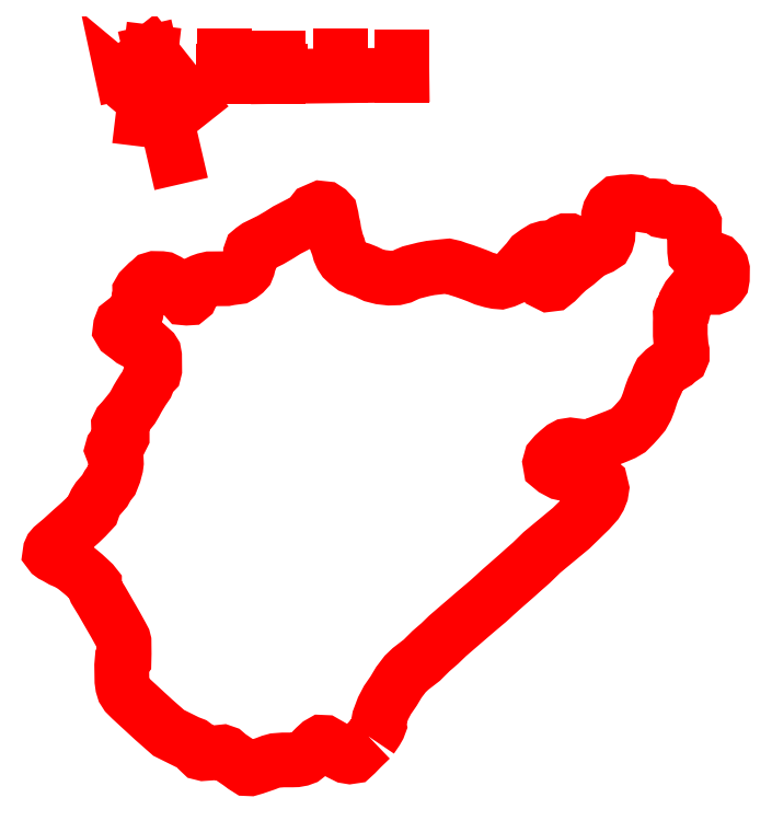
<metadata>
{"format":"dxf","ext":"dxf","renderer":"ezdxf+matplotlib","layout":"modelspace","background":"white","min_lineweight":24,"dpi":150}
</metadata>
<code>
0
SECTION
2
ENTITIES
0
POLYLINE
8
1
10
0
20
0
30
0
66
1
70
0
0
VERTEX
8
1
10
6.008
20
4.121
30
0
0
VERTEX
8
1
10
5.857
20
3.976
30
0
0
VERTEX
8
1
10
5.771
20
3.887
30
0
0
VERTEX
8
1
10
5.727
20
3.846
30
0
0
VERTEX
8
1
10
5.676
20
3.838
30
0
0
VERTEX
8
1
10
5.62
20
3.848
30
0
0
VERTEX
8
1
10
5.531
20
3.893
30
0
0
VERTEX
8
1
10
5.451
20
3.954
30
0
0
VERTEX
8
1
10
5.38
20
4.006
30
0
0
VERTEX
8
1
10
5.307
20
4.047
30
0
0
VERTEX
8
1
10
5.276
20
4.066
30
0
0
VERTEX
8
1
10
5.233
20
4.067
30
0
0
VERTEX
8
1
10
5.194
20
4.045
30
0
0
VERTEX
8
1
10
5.128
20
3.986
30
0
0
VERTEX
8
1
10
5.059
20
3.917
30
0
0
VERTEX
8
1
10
5.007
20
3.863
30
0
0
VERTEX
8
1
10
4.957
20
3.824
30
0
0
VERTEX
8
1
10
4.901
20
3.803
30
0
0
VERTEX
8
1
10
4.828
20
3.79
30
0
0
VERTEX
8
1
10
4.767
20
3.788
30
0
0
VERTEX
8
1
10
4.62
20
3.788
30
0
0
VERTEX
8
1
10
4.497
20
3.779
30
0
0
VERTEX
8
1
10
4.422
20
3.759
30
0
0
VERTEX
8
1
10
4.34
20
3.727
30
0
0
VERTEX
8
1
10
4.249
20
3.695
30
0
0
VERTEX
8
1
10
4.17
20
3.669
30
0
0
VERTEX
8
1
10
4.1
20
3.649
30
0
0
VERTEX
8
1
10
4.057
20
3.651
30
0
0
VERTEX
8
1
10
4.001
20
3.686
30
0
0
VERTEX
8
1
10
3.926
20
3.742
30
0
0
VERTEX
8
1
10
3.835
20
3.803
30
0
0
VERTEX
8
1
10
3.764
20
3.852
30
0
0
VERTEX
8
1
10
3.708
20
3.9
30
0
0
VERTEX
8
1
10
3.665
20
3.915
30
0
0
VERTEX
8
1
10
3.524
20
3.9
30
0
0
VERTEX
8
1
10
3.363
20
3.889
30
0
0
VERTEX
8
1
10
3.326
20
3.898
30
0
0
VERTEX
8
1
10
3.289
20
3.933
30
0
0
VERTEX
8
1
10
3.233
20
4.008
30
0
0
VERTEX
8
1
10
3.197
20
4.034
30
0
0
VERTEX
8
1
10
3.115
20
4.066
30
0
0
VERTEX
8
1
10
3.037
20
4.105
30
0
0
VERTEX
8
1
10
2.933
20
4.155
30
0
0
VERTEX
8
1
10
2.812
20
4.216
30
0
0
VERTEX
8
1
10
2.577
20
4.423
30
0
0
VERTEX
8
1
10
2.392
20
4.592
30
0
0
VERTEX
8
1
10
2.217
20
4.754
30
0
0
VERTEX
8
1
10
2.143
20
4.829
30
0
0
VERTEX
8
1
10
2.103
20
4.89
30
0
0
VERTEX
8
1
10
2.083
20
4.957
30
0
0
VERTEX
8
1
10
2.072
20
5.037
30
0
0
VERTEX
8
1
10
2.068
20
5.285
30
0
0
VERTEX
8
1
10
2.074
20
5.35
30
0
0
VERTEX
8
1
10
2.105
20
5.387
30
0
0
VERTEX
8
1
10
2.107
20
5.469
30
0
0
VERTEX
8
1
10
2.105
20
5.66
30
0
0
VERTEX
8
1
10
2.096
20
5.698
30
0
0
VERTEX
8
1
10
2.062
20
5.761
30
0
0
VERTEX
8
1
10
1.964
20
5.94
30
0
0
VERTEX
8
1
10
1.848
20
6.139
30
0
0
VERTEX
8
1
10
1.759
20
6.295
30
0
0
VERTEX
8
1
10
1.654
20
6.466
30
0
0
VERTEX
8
1
10
1.637
20
6.511
30
0
0
VERTEX
8
1
10
1.637
20
6.556
30
0
0
VERTEX
8
1
10
1.609
20
6.591
30
0
0
VERTEX
8
1
10
1.473
20
6.718
30
0
0
VERTEX
8
1
10
1.345
20
6.824
30
0
0
VERTEX
8
1
10
1.285
20
6.867
30
0
0
VERTEX
8
1
10
1.201
20
6.915
30
0
0
VERTEX
8
1
10
1.117
20
6.95
30
0
0
VERTEX
8
1
10
1.034
20
6.999
30
0
0
VERTEX
8
1
10
0.9795
20
7.027
30
0
0
VERTEX
8
1
10
0.9516
20
7.047
30
0
0
VERTEX
8
1
10
0.9348
20
7.069
30
0
0
VERTEX
8
1
10
0.9385
20
7.095
30
0
0
VERTEX
8
1
10
0.9534
20
7.129
30
0
0
VERTEX
8
1
10
0.9833
20
7.164
30
0
0
VERTEX
8
1
10
1.114
20
7.274
30
0
0
VERTEX
8
1
10
1.3
20
7.443
30
0
0
VERTEX
8
1
10
1.408
20
7.538
30
0
0
VERTEX
8
1
10
1.503
20
7.63
30
0
0
VERTEX
8
1
10
1.572
20
7.702
30
0
0
VERTEX
8
1
10
1.604
20
7.737
30
0
0
VERTEX
8
1
10
1.615
20
7.773
30
0
0
VERTEX
8
1
10
1.63
20
7.814
30
0
0
VERTEX
8
1
10
1.651
20
7.858
30
0
0
VERTEX
8
1
10
1.69
20
7.92
30
0
0
VERTEX
8
1
10
1.8
20
8.046
30
0
0
VERTEX
8
1
10
1.826
20
8.093
30
0
0
VERTEX
8
1
10
1.846
20
8.13
30
0
0
VERTEX
8
1
10
1.876
20
8.167
30
0
0
VERTEX
8
1
10
1.902
20
8.201
30
0
0
VERTEX
8
1
10
1.947
20
8.314
30
0
0
VERTEX
8
1
10
1.962
20
8.37
30
0
0
VERTEX
8
1
10
1.977
20
8.426
30
0
0
VERTEX
8
1
10
1.984
20
8.486
30
0
0
VERTEX
8
1
10
1.98
20
8.573
30
0
0
VERTEX
8
1
10
1.973
20
8.627
30
0
0
VERTEX
8
1
10
1.952
20
8.651
30
0
0
VERTEX
8
1
10
1.926
20
8.674
30
0
0
VERTEX
8
1
10
1.917
20
8.698
30
0
0
VERTEX
8
1
10
1.917
20
8.698
30
0
0
VERTEX
8
1
10
1.926
20
8.731
30
0
0
VERTEX
8
1
10
1.954
20
8.77
30
0
0
VERTEX
8
1
10
2.012
20
8.832
30
0
0
VERTEX
8
1
10
2.061
20
8.876
30
0
0
VERTEX
8
1
10
2.075
20
8.906
30
0
0
VERTEX
8
1
10
2.075
20
8.932
30
0
0
VERTEX
8
1
10
2.057
20
8.954
30
0
0
VERTEX
8
1
10
2.038
20
8.982
30
0
0
VERTEX
8
1
10
2.02
20
9.025
30
0
0
VERTEX
8
1
10
2.018
20
9.074
30
0
0
VERTEX
8
1
10
2.04
20
9.12
30
0
0
VERTEX
8
1
10
2.081
20
9.165
30
0
0
VERTEX
8
1
10
2.139
20
9.234
30
0
0
VERTEX
8
1
10
2.236
20
9.355
30
0
0
VERTEX
8
1
10
2.279
20
9.427
30
0
0
VERTEX
8
1
10
2.32
20
9.504
30
0
0
VERTEX
8
1
10
2.361
20
9.572
30
0
0
VERTEX
8
1
10
2.407
20
9.647
30
0
0
VERTEX
8
1
10
2.461
20
9.725
30
0
0
VERTEX
8
1
10
2.497
20
9.812
30
0
0
VERTEX
8
1
10
2.532
20
9.872
30
0
0
VERTEX
8
1
10
2.581
20
9.922
30
0
0
VERTEX
8
1
10
2.59
20
9.96
30
0
0
VERTEX
8
1
10
2.588
20
10.18
30
0
0
VERTEX
8
1
10
2.579
20
10.23
30
0
0
VERTEX
8
1
10
2.56
20
10.26
30
0
0
VERTEX
8
1
10
2.411
20
10.39
30
0
0
VERTEX
8
1
10
2.376
20
10.41
30
0
0
VERTEX
8
1
10
2.31
20
10.41
30
0
0
VERTEX
8
1
10
2.258
20
10.42
30
0
0
VERTEX
8
1
10
2.227
20
10.43
30
0
0
VERTEX
8
1
10
2.171
20
10.48
30
0
0
VERTEX
8
1
10
2.105
20
10.53
30
0
0
VERTEX
8
1
10
2.066
20
10.55
30
0
0
VERTEX
8
1
10
2.042
20
10.6
30
0
0
VERTEX
8
1
10
2.048
20
10.64
30
0
0
VERTEX
8
1
10
2.066
20
10.69
30
0
0
VERTEX
8
1
10
2.137
20
10.75
30
0
0
VERTEX
8
1
10
2.172
20
10.77
30
0
0
VERTEX
8
1
10
2.213
20
10.79
30
0
0
VERTEX
8
1
10
2.249
20
10.82
30
0
0
VERTEX
8
1
10
2.28
20
10.85
30
0
0
VERTEX
8
1
10
2.303
20
10.89
30
0
0
VERTEX
8
1
10
2.312
20
10.95
30
0
0
VERTEX
8
1
10
2.321
20
11.01
30
0
0
VERTEX
8
1
10
2.335
20
11.06
30
0
0
VERTEX
8
1
10
2.355
20
11.1
30
0
0
VERTEX
8
1
10
2.353
20
11.16
30
0
0
VERTEX
8
1
10
2.353
20
11.2
30
0
0
VERTEX
8
1
10
2.374
20
11.23
30
0
0
VERTEX
8
1
10
2.413
20
11.27
30
0
0
VERTEX
8
1
10
2.474
20
11.33
30
0
0
VERTEX
8
1
10
2.517
20
11.36
30
0
0
VERTEX
8
1
10
2.547
20
11.39
30
0
0
VERTEX
8
1
10
2.59
20
11.41
30
0
0
VERTEX
8
1
10
2.642
20
11.41
30
0
0
VERTEX
8
1
10
2.696
20
11.4
30
0
0
VERTEX
8
1
10
2.735
20
11.4
30
0
0
VERTEX
8
1
10
2.791
20
11.37
30
0
0
VERTEX
8
1
10
2.841
20
11.33
30
0
0
VERTEX
8
1
10
2.894
20
11.29
30
0
0
VERTEX
8
1
10
2.976
20
11.22
30
0
0
VERTEX
8
1
10
3.019
20
11.17
30
0
0
VERTEX
8
1
10
3.05
20
11.13
30
0
0
VERTEX
8
1
10
3.076
20
11.1
30
0
0
VERTEX
8
1
10
3.097
20
11.09
30
0
0
VERTEX
8
1
10
3.127
20
11.1
30
0
0
VERTEX
8
1
10
3.156
20
11.12
30
0
0
VERTEX
8
1
10
3.22
20
11.26
30
0
0
VERTEX
8
1
10
3.25
20
11.31
30
0
0
VERTEX
8
1
10
3.283
20
11.34
30
0
0
VERTEX
8
1
10
3.33
20
11.36
30
0
0
VERTEX
8
1
10
3.388
20
11.38
30
0
0
VERTEX
8
1
10
3.46
20
11.4
30
0
0
VERTEX
8
1
10
3.725
20
11.4
30
0
0
VERTEX
8
1
10
3.779
20
11.41
30
0
0
VERTEX
8
1
10
3.846
20
11.42
30
0
0
VERTEX
8
1
10
3.908
20
11.43
30
0
0
VERTEX
8
1
10
3.956
20
11.46
30
0
0
VERTEX
8
1
10
4.01
20
11.5
30
0
0
VERTEX
8
1
10
4.045
20
11.54
30
0
0
VERTEX
8
1
10
4.064
20
11.59
30
0
0
VERTEX
8
1
10
4.075
20
11.64
30
0
0
VERTEX
8
1
10
4.094
20
11.69
30
0
0
VERTEX
8
1
10
4.107
20
11.74
30
0
0
VERTEX
8
1
10
4.107
20
11.81
30
0
0
VERTEX
8
1
10
4.12
20
11.84
30
0
0
VERTEX
8
1
10
4.144
20
11.87
30
0
0
VERTEX
8
1
10
4.202
20
11.91
30
0
0
VERTEX
8
1
10
4.422
20
12.01
30
0
0
VERTEX
8
1
10
4.565
20
12.1
30
0
0
VERTEX
8
1
10
4.679
20
12.17
30
0
0
VERTEX
8
1
10
4.798
20
12.23
30
0
0
VERTEX
8
1
10
4.884
20
12.28
30
0
0
VERTEX
8
1
10
4.97
20
12.31
30
0
0
VERTEX
8
1
10
5.016
20
12.35
30
0
0
VERTEX
8
1
10
5.065
20
12.41
30
0
0
VERTEX
8
1
10
5.112
20
12.47
30
0
0
VERTEX
8
1
10
5.158
20
12.49
30
0
0
VERTEX
8
1
10
5.218
20
12.52
30
0
0
VERTEX
8
1
10
5.218
20
12.52
30
0
0
VERTEX
8
1
10
5.289
20
12.51
30
0
0
VERTEX
8
1
10
5.332
20
12.48
30
0
0
VERTEX
8
1
10
5.371
20
12.44
30
0
0
VERTEX
8
1
10
5.386
20
12.38
30
0
0
VERTEX
8
1
10
5.397
20
12.3
30
0
0
VERTEX
8
1
10
5.415
20
12.22
30
0
0
VERTEX
8
1
10
5.428
20
12.14
30
0
0
VERTEX
8
1
10
5.445
20
12.07
30
0
0
VERTEX
8
1
10
5.468
20
11.98
30
0
0
VERTEX
8
1
10
5.494
20
11.91
30
0
0
VERTEX
8
1
10
5.516
20
11.83
30
0
0
VERTEX
8
1
10
5.546
20
11.76
30
0
0
VERTEX
8
1
10
5.581
20
11.71
30
0
0
VERTEX
8
1
10
5.637
20
11.65
30
0
0
VERTEX
8
1
10
5.713
20
11.59
30
0
0
VERTEX
8
1
10
5.773
20
11.57
30
0
0
VERTEX
8
1
10
5.846
20
11.55
30
0
0
VERTEX
8
1
10
5.939
20
11.51
30
0
0
VERTEX
8
1
10
6.051
20
11.46
30
0
0
VERTEX
8
1
10
6.168
20
11.43
30
0
0
VERTEX
8
1
10
6.301
20
11.41
30
0
0
VERTEX
8
1
10
6.418
20
11.41
30
0
0
VERTEX
8
1
10
6.502
20
11.44
30
0
0
VERTEX
8
1
10
6.577
20
11.47
30
0
0
VERTEX
8
1
10
6.647
20
11.5
30
0
0
VERTEX
8
1
10
6.739
20
11.52
30
0
0
VERTEX
8
1
10
6.847
20
11.55
30
0
0
VERTEX
8
1
10
6.951
20
11.57
30
0
0
VERTEX
8
1
10
7.078
20
11.59
30
0
0
VERTEX
8
1
10
7.151
20
11.59
30
0
0
VERTEX
8
1
10
7.229
20
11.6
30
0
0
VERTEX
8
1
10
7.311
20
11.58
30
0
0
VERTEX
8
1
10
7.382
20
11.56
30
0
0
VERTEX
8
1
10
7.488
20
11.52
30
0
0
VERTEX
8
1
10
7.598
20
11.48
30
0
0
VERTEX
8
1
10
7.706
20
11.44
30
0
0
VERTEX
8
1
10
7.797
20
11.4
30
0
0
VERTEX
8
1
10
7.907
20
11.37
30
0
0
VERTEX
8
1
10
7.987
20
11.36
30
0
0
VERTEX
8
1
10
8.058
20
11.35
30
0
0
VERTEX
8
1
10
8.138
20
11.37
30
0
0
VERTEX
8
1
10
8.228
20
11.41
30
0
0
VERTEX
8
1
10
8.284
20
11.45
30
0
0
VERTEX
8
1
10
8.362
20
11.55
30
0
0
VERTEX
8
1
10
8.424
20
11.62
30
0
0
VERTEX
8
1
10
8.489
20
11.69
30
0
0
VERTEX
8
1
10
8.546
20
11.76
30
0
0
VERTEX
8
1
10
8.623
20
11.82
30
0
0
VERTEX
8
1
10
8.705
20
11.87
30
0
0
VERTEX
8
1
10
8.766
20
11.89
30
0
0
VERTEX
8
1
10
8.85
20
11.89
30
0
0
VERTEX
8
1
10
8.932
20
11.92
30
0
0
VERTEX
8
1
10
9.003
20
11.95
30
0
0
VERTEX
8
1
10
9.053
20
11.99
30
0
0
VERTEX
8
1
10
9.096
20
12
30
0
0
VERTEX
8
1
10
9.15
20
12
30
0
0
VERTEX
8
1
10
9.191
20
11.98
30
0
0
VERTEX
8
1
10
9.223
20
11.93
30
0
0
VERTEX
8
1
10
9.229
20
11.87
30
0
0
VERTEX
8
1
10
9.204
20
11.82
30
0
0
VERTEX
8
1
10
9.143
20
11.75
30
0
0
VERTEX
8
1
10
9.059
20
11.69
30
0
0
VERTEX
8
1
10
8.915
20
11.56
30
0
0
VERTEX
8
1
10
8.82
20
11.45
30
0
0
VERTEX
8
1
10
8.783
20
11.41
30
0
0
VERTEX
8
1
10
8.774
20
11.36
30
0
0
VERTEX
8
1
10
8.787
20
11.33
30
0
0
VERTEX
8
1
10
8.824
20
11.31
30
0
0
VERTEX
8
1
10
8.886
20
11.32
30
0
0
VERTEX
8
1
10
8.947
20
11.37
30
0
0
VERTEX
8
1
10
9.037
20
11.46
30
0
0
VERTEX
8
1
10
9.132
20
11.55
30
0
0
VERTEX
8
1
10
9.26
20
11.65
30
0
0
VERTEX
8
1
10
9.378
20
11.75
30
0
0
VERTEX
8
1
10
9.463
20
11.81
30
0
0
VERTEX
8
1
10
9.559
20
11.86
30
0
0
VERTEX
8
1
10
9.642
20
11.9
30
0
0
VERTEX
8
1
10
9.708
20
11.94
30
0
0
VERTEX
8
1
10
9.737
20
12
30
0
0
VERTEX
8
1
10
9.758
20
12.07
30
0
0
VERTEX
8
1
10
9.764
20
12.18
30
0
0
VERTEX
8
1
10
9.764
20
12.29
30
0
0
VERTEX
8
1
10
9.767
20
12.4
30
0
0
VERTEX
8
1
10
9.784
20
12.46
30
0
0
VERTEX
8
1
10
9.821
20
12.53
30
0
0
VERTEX
8
1
10
9.866
20
12.56
30
0
0
VERTEX
8
1
10
9.913
20
12.6
30
0
0
VERTEX
8
1
10
9.983
20
12.61
30
0
0
VERTEX
8
1
10
10.06
20
12.62
30
0
0
VERTEX
8
1
10
10.13
20
12.62
30
0
0
VERTEX
8
1
10
10.2
20
12.62
30
0
0
VERTEX
8
1
10
10.24
20
12.6
30
0
0
VERTEX
8
1
10
10.3
20
12.57
30
0
0
VERTEX
8
1
10
10.39
20
12.55
30
0
0
VERTEX
8
1
10
10.46
20
12.56
30
0
0
VERTEX
8
1
10
10.51
20
12.55
30
0
0
VERTEX
8
1
10
10.57
20
12.51
30
0
0
VERTEX
8
1
10
10.62
20
12.48
30
0
0
VERTEX
8
1
10
10.68
20
12.46
30
0
0
VERTEX
8
1
10
10.76
20
12.46
30
0
0
VERTEX
8
1
10
10.76
20
12.46
30
0
0
VERTEX
8
1
10
10.84
20
12.46
30
0
0
VERTEX
8
1
10
10.92
20
12.45
30
0
0
VERTEX
8
1
10
10.96
20
12.44
30
0
0
VERTEX
8
1
10
10.99
20
12.42
30
0
0
VERTEX
8
1
10
11.11
20
12.31
30
0
0
VERTEX
8
1
10
11.13
20
12.27
30
0
0
VERTEX
8
1
10
11.12
20
12.2
30
0
0
VERTEX
8
1
10
11.13
20
12.07
30
0
0
VERTEX
8
1
10
11.13
20
11.94
30
0
0
VERTEX
8
1
10
11.13
20
11.84
30
0
0
VERTEX
8
1
10
11.13
20
11.81
30
0
0
VERTEX
8
1
10
11.15
20
11.79
30
0
0
VERTEX
8
1
10
11.22
20
11.76
30
0
0
VERTEX
8
1
10
11.3
20
11.73
30
0
0
VERTEX
8
1
10
11.38
20
11.72
30
0
0
VERTEX
8
1
10
11.44
20
11.71
30
0
0
VERTEX
8
1
10
11.48
20
11.69
30
0
0
VERTEX
8
1
10
11.52
20
11.65
30
0
0
VERTEX
8
1
10
11.56
20
11.6
30
0
0
VERTEX
8
1
10
11.57
20
11.55
30
0
0
VERTEX
8
1
10
11.57
20
11.47
30
0
0
VERTEX
8
1
10
11.57
20
11.4
30
0
0
VERTEX
8
1
10
11.56
20
11.35
30
0
0
VERTEX
8
1
10
11.53
20
11.31
30
0
0
VERTEX
8
1
10
11.5
20
11.28
30
0
0
VERTEX
8
1
10
11.45
20
11.26
30
0
0
VERTEX
8
1
10
11.38
20
11.26
30
0
0
VERTEX
8
1
10
11.2
20
11.25
30
0
0
VERTEX
8
1
10
11.15
20
11.24
30
0
0
VERTEX
8
1
10
11.12
20
11.22
30
0
0
VERTEX
8
1
10
11.03
20
11.11
30
0
0
VERTEX
8
1
10
10.98
20
11.02
30
0
0
VERTEX
8
1
10
10.97
20
10.96
30
0
0
VERTEX
8
1
10
10.95
20
10.91
30
0
0
VERTEX
8
1
10
10.92
20
10.87
30
0
0
VERTEX
8
1
10
10.9
20
10.83
30
0
0
VERTEX
8
1
10
10.9
20
10.78
30
0
0
VERTEX
8
1
10
10.9
20
10.71
30
0
0
VERTEX
8
1
10
10.9
20
10.63
30
0
0
VERTEX
8
1
10
10.9
20
10.51
30
0
0
VERTEX
8
1
10
10.92
20
10.32
30
0
0
VERTEX
8
1
10
10.93
20
10.26
30
0
0
VERTEX
8
1
10
10.93
20
10.18
30
0
0
VERTEX
8
1
10
10.91
20
10.14
30
0
0
VERTEX
8
1
10
10.87
20
10.11
30
0
0
VERTEX
8
1
10
10.83
20
10.07
30
0
0
VERTEX
8
1
10
10.7
20
9.997
30
0
0
VERTEX
8
1
10
10.64
20
9.952
30
0
0
VERTEX
8
1
10
10.61
20
9.917
30
0
0
VERTEX
8
1
10
10.58
20
9.889
30
0
0
VERTEX
8
1
10
10.56
20
9.852
30
0
0
VERTEX
8
1
10
10.55
20
9.814
30
0
0
VERTEX
8
1
10
10.53
20
9.766
30
0
0
VERTEX
8
1
10
10.51
20
9.718
30
0
0
VERTEX
8
1
10
10.48
20
9.66
30
0
0
VERTEX
8
1
10
10.44
20
9.574
30
0
0
VERTEX
8
1
10
10.4
20
9.448
30
0
0
VERTEX
8
1
10
10.36
20
9.347
30
0
0
VERTEX
8
1
10
10.31
20
9.247
30
0
0
VERTEX
8
1
10
10.24
20
9.165
30
0
0
VERTEX
8
1
10
10.17
20
9.088
30
0
0
VERTEX
8
1
10
10.08
20
9.003
30
0
0
VERTEX
8
1
10
9.998
20
8.953
30
0
0
VERTEX
8
1
10
9.889
20
8.906
30
0
0
VERTEX
8
1
10
9.762
20
8.858
30
0
0
VERTEX
8
1
10
9.667
20
8.82
30
0
0
VERTEX
8
1
10
9.611
20
8.798
30
0
0
VERTEX
8
1
10
9.557
20
8.765
30
0
0
VERTEX
8
1
10
9.467
20
8.748
30
0
0
VERTEX
8
1
10
9.341
20
8.748
30
0
0
VERTEX
8
1
10
9.232
20
8.763
30
0
0
VERTEX
8
1
10
9.169
20
8.77
30
0
0
VERTEX
8
1
10
9.098
20
8.759
30
0
0
VERTEX
8
1
10
9.042
20
8.729
30
0
0
VERTEX
8
1
10
8.972
20
8.67
30
0
0
VERTEX
8
1
10
8.916
20
8.62
30
0
0
VERTEX
8
1
10
8.86
20
8.555
30
0
0
VERTEX
8
1
10
8.841
20
8.488
30
0
0
VERTEX
8
1
10
8.85
20
8.434
30
0
0
VERTEX
8
1
10
8.906
20
8.387
30
0
0
VERTEX
8
1
10
9.011
20
8.331
30
0
0
VERTEX
8
1
10
9.111
20
8.309
30
0
0
VERTEX
8
1
10
9.268
20
8.268
30
0
0
VERTEX
8
1
10
9.383
20
8.26
30
0
0
VERTEX
8
1
10
9.473
20
8.259
30
0
0
VERTEX
8
1
10
9.533
20
8.244
30
0
0
VERTEX
8
1
10
9.585
20
8.214
30
0
0
VERTEX
8
1
10
9.641
20
8.167
30
0
0
VERTEX
8
1
10
9.661
20
8.082
30
0
0
VERTEX
8
1
10
9.65
20
8.011
30
0
0
VERTEX
8
1
10
9.618
20
7.931
30
0
0
VERTEX
8
1
10
9.573
20
7.857
30
0
0
VERTEX
8
1
10
9.469
20
7.739
30
0
0
VERTEX
8
1
10
9.318
20
7.592
30
0
0
VERTEX
8
1
10
9.175
20
7.453
30
0
0
VERTEX
8
1
10
8.897
20
7.222
30
0
0
VERTEX
8
1
10
8.714
20
7.071
30
0
0
VERTEX
8
1
10
8.545
20
6.906
30
0
0
VERTEX
8
1
10
8.425
20
6.801
30
0
0
VERTEX
8
1
10
8.312
20
6.699
30
0
0
VERTEX
8
1
10
8.312
20
6.699
30
0
0
VERTEX
8
1
10
8.071
20
6.489
30
0
0
VERTEX
8
1
10
7.863
20
6.299
30
0
0
VERTEX
8
1
10
7.656
20
6.124
30
0
0
VERTEX
8
1
10
7.46
20
5.955
30
0
0
VERTEX
8
1
10
7.223
20
5.752
30
0
0
VERTEX
8
1
10
7.097
20
5.629
30
0
0
VERTEX
8
1
10
6.959
20
5.51
30
0
0
VERTEX
8
1
10
6.815
20
5.367
30
0
0
VERTEX
8
1
10
6.636
20
5.229
30
0
0
VERTEX
8
1
10
6.552
20
5.149
30
0
0
VERTEX
8
1
10
6.452
20
5.017
30
0
0
VERTEX
8
1
10
6.37
20
4.879
30
0
0
VERTEX
8
1
10
6.271
20
4.736
30
0
0
VERTEX
8
1
10
6.202
20
4.604
30
0
0
VERTEX
8
1
10
6.14
20
4.44
30
0
0
VERTEX
8
1
10
6.131
20
4.388
30
0
0
VERTEX
8
1
10
6.141
20
4.337
30
0
0
VERTEX
8
1
10
6.129
20
4.308
30
0
0
VERTEX
8
1
10
6.098
20
4.252
30
0
0
VERTEX
8
1
10
6.06
20
4.196
30
0
0
VERTEX
8
1
10
6.036
20
4.161
30
0
0
VERTEX
8
1
10
6.016
20
4.131
30
0
0
SEQEND
8
1
0
LINE
8
1
10
4.54
20
14.6
30
0
11
6.5
21
14.62
31
0
0
LINE
8
1
10
4.543
20
14.6
30
0
11
4.543
21
14.89
31
0
0
LINE
8
1
10
5.524
20
14.62
30
0
11
5.524
21
14.93
31
0
0
LINE
8
1
10
6.503
20
14.62
30
0
11
6.503
21
14.91
31
0
0
LINE
8
1
10
3.7
20
14.59
30
0
11
3.7
21
14.93
31
0
0
LINE
8
1
10
3.697
20
14.65
30
0
11
4.54
21
14.65
31
0
0
LINE
8
1
10
3.68
20
14.69
30
0
11
4.583
21
14.69
31
0
0
LINE
8
1
10
2.528
20
14.98
30
0
11
2.912
21
13.32
31
0
0
LINE
8
1
10
2.528
20
14.98
30
0
11
2.4
21
13.93
31
0
0
LINE
8
1
10
2.528
20
14.98
30
0
11
3.15
21
14.2
31
0
0
POLYLINE
8
1
10
0
20
0
30
0
66
1
70
0
0
VERTEX
8
1
10
2.162
20
14.24
30
0
0
VERTEX
8
1
10
2.107
20
14.49
30
0
0
VERTEX
8
1
10
2.327
20
14.31
30
0
0
VERTEX
8
1
10
2.254
20
14.58
30
0
0
SEQEND
8
1
0
ENDSEC
0
EOF

</code>
